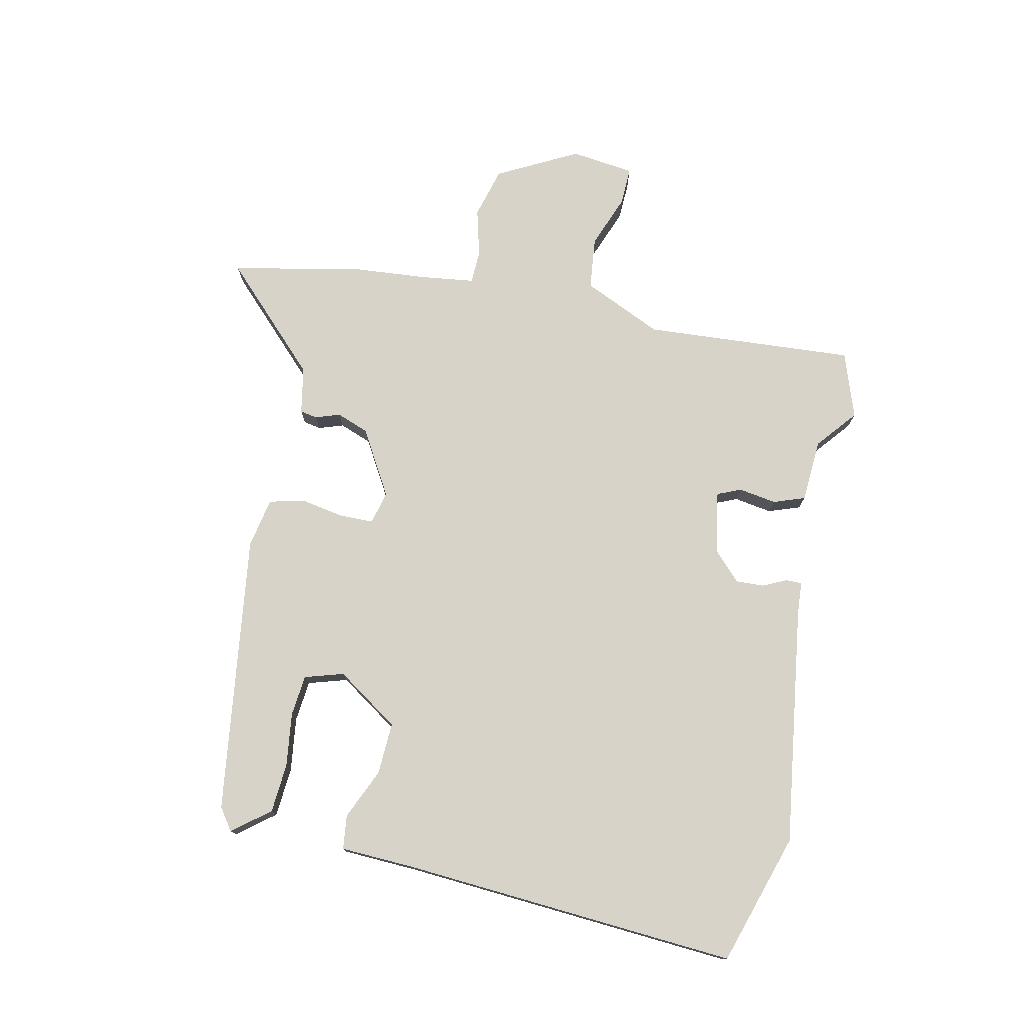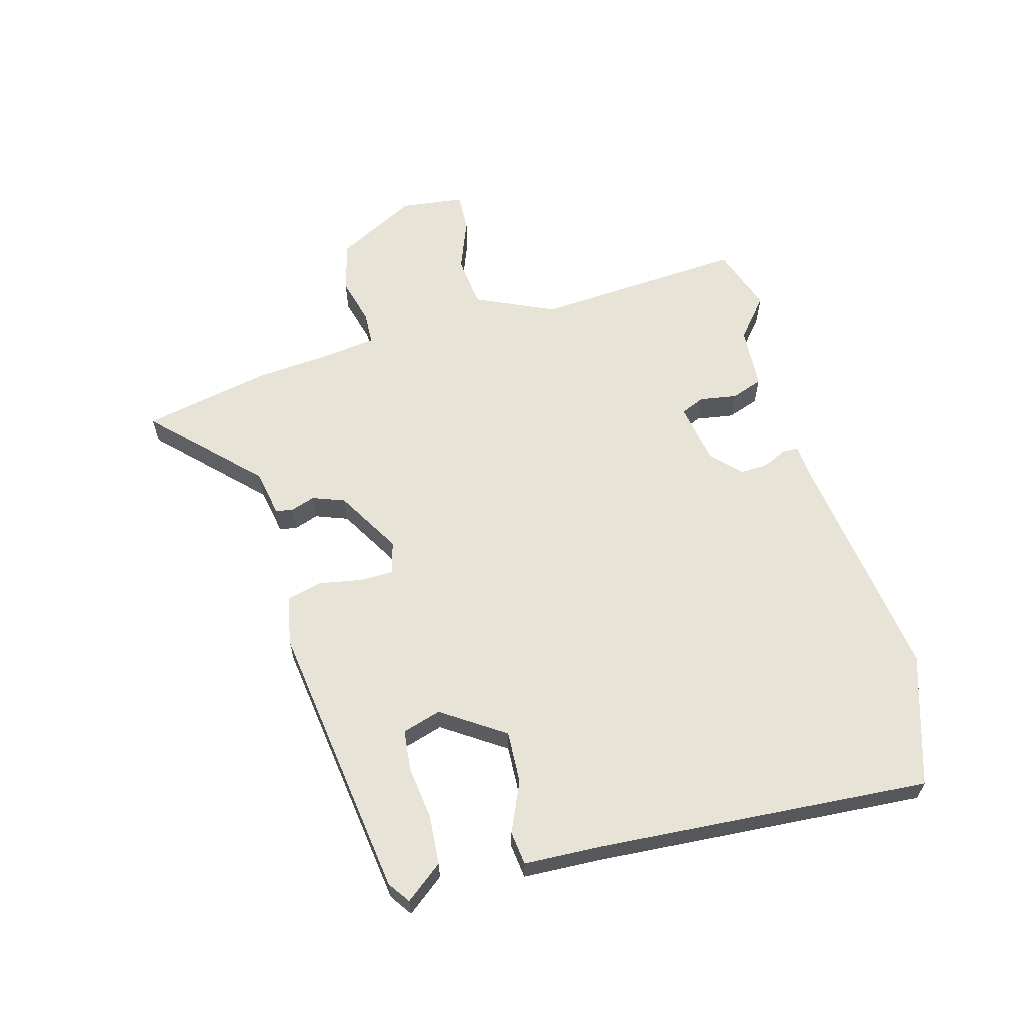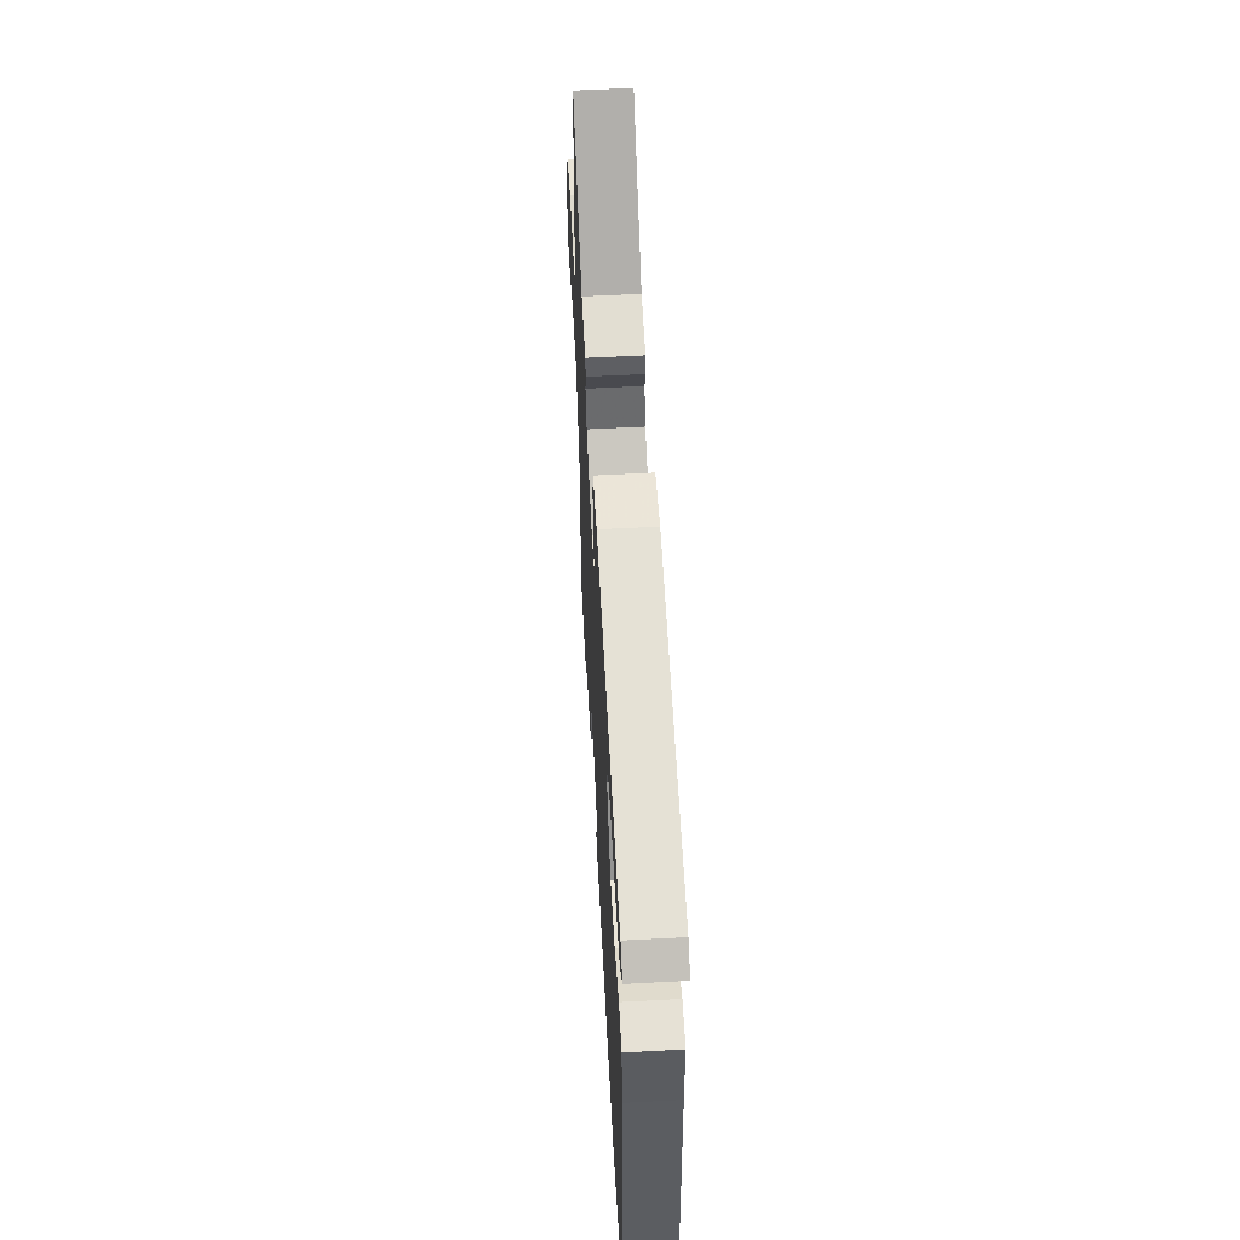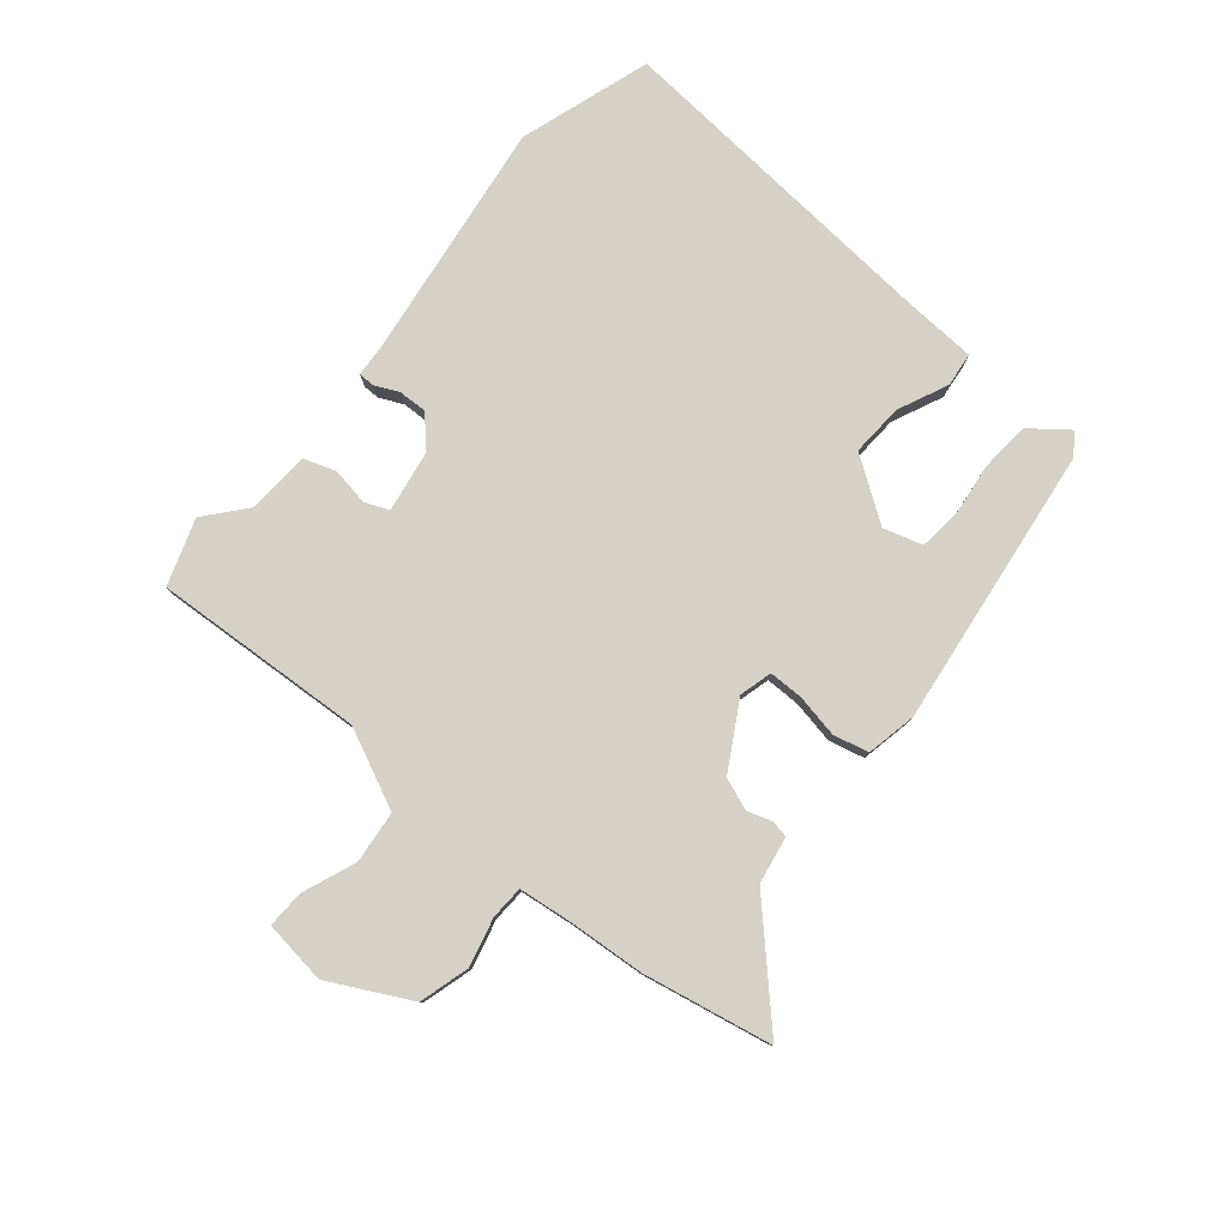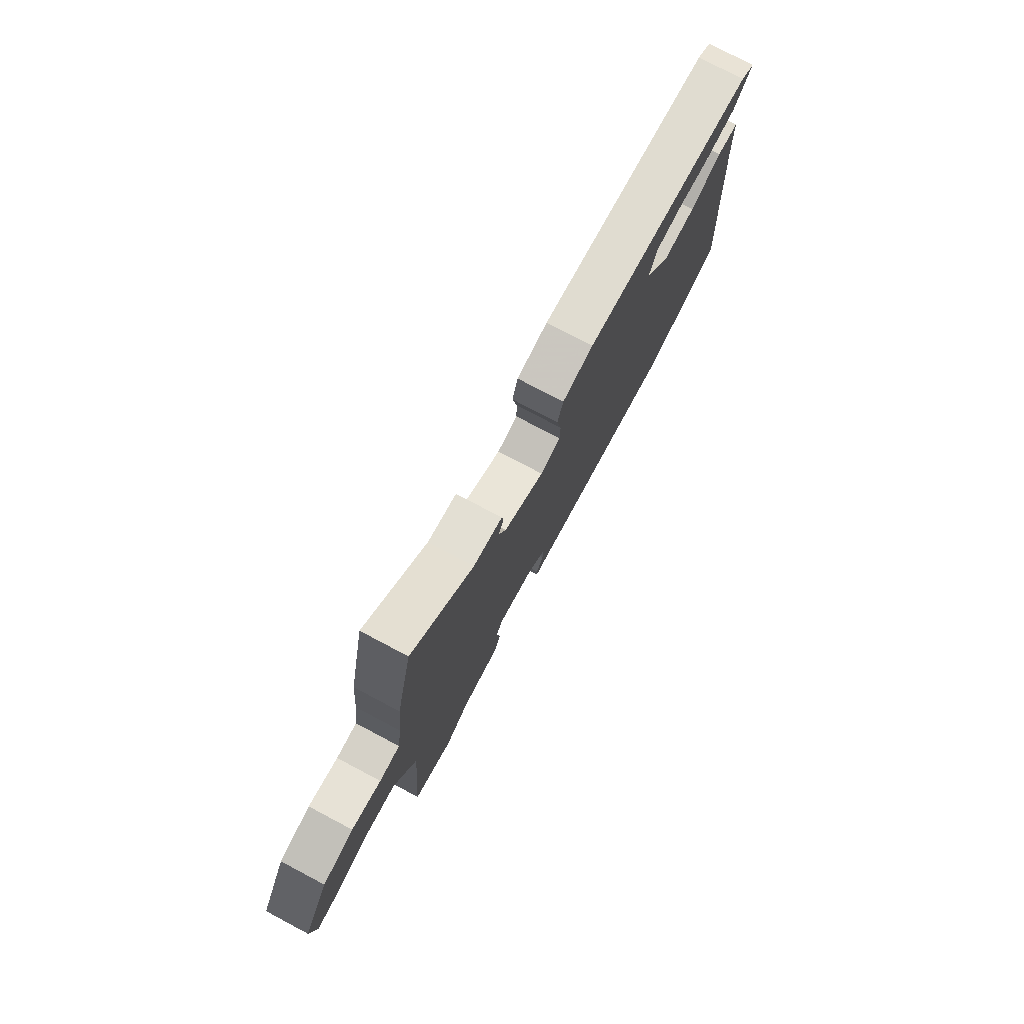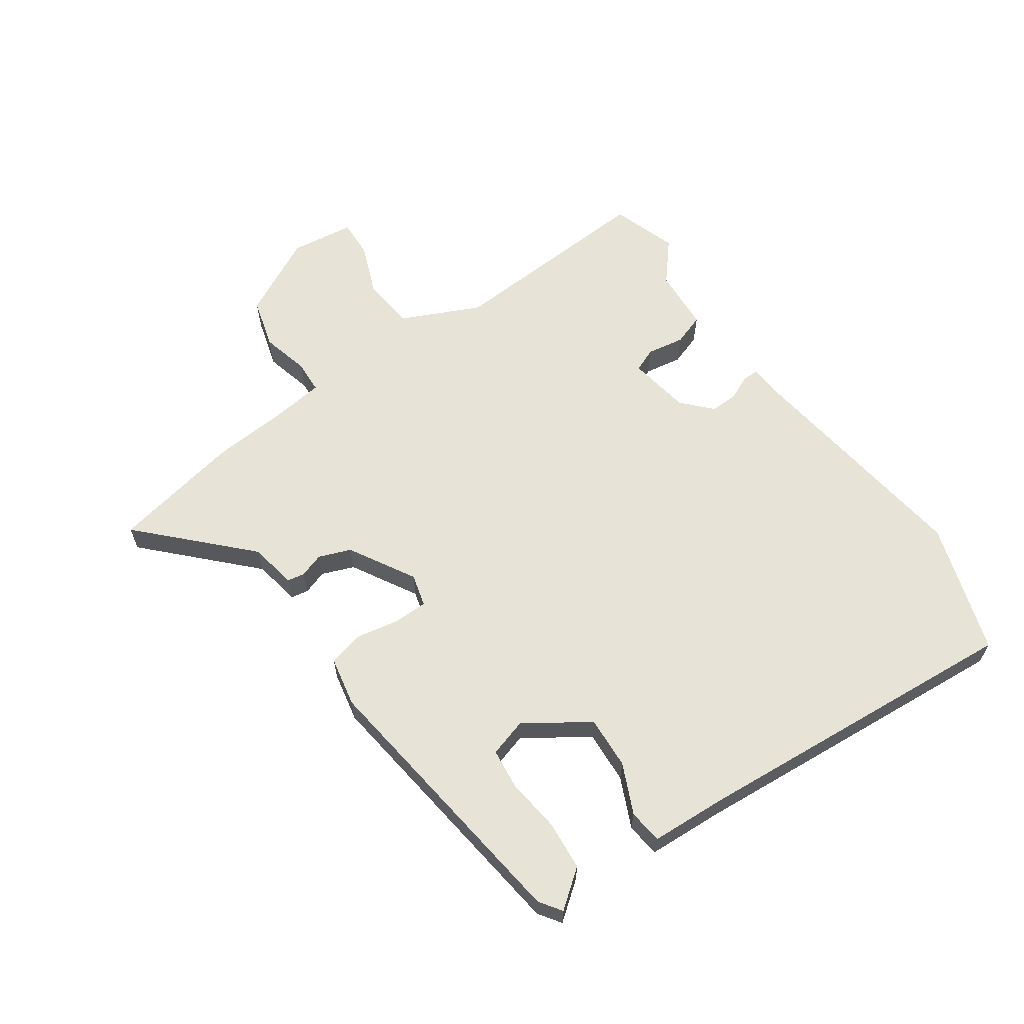
<metadata>
{"format":"obj","ext":"obj","renderer":"f3d","projection":"perspective","resolution":1024,"background":"white","views":[{"elev":76.2,"azim":102.2,"up":"+Y"},{"elev":61.6,"azim":74.8,"up":"+Y"},{"elev":57.4,"azim":86.8,"up":"+Z"},{"elev":79.6,"azim":-49.6,"up":"+Y"},{"elev":77.4,"azim":-62.1,"up":"+Z"},{"elev":62.1,"azim":55.7,"up":"+Y"}]}
</metadata>
<code>
v 0.51 0.07 0.437
v 0.547 0.07 0.411
v 0.498 0.07 0.349
v 0.415 0.07 0.343
v 0.325 0.07 0.355
v 0.256 0.07 0.348
v 0.236 0.07 0.283
v 0.306 0.07 0.178
v 0.394 0.07 0.182
v 0.478 0.07 0.219
v 0.535 0.07 0.212
v 0.54 0.07 0.085
v 0.577 0.07 -0.476
v 0.357 0.07 -0.545
v -0.044 0.07 -0.488
v -0.098 0.07 -0.484
v -0.098 0.07 -0.457
v -0.079 0.07 -0.417
v -0.077 0.07 -0.37
v -0.125 0.07 -0.324
v -0.229 0.07 -0.306
v -0.246 0.07 -0.346
v -0.236 0.07 -0.409
v -0.255 0.07 -0.462
v -0.361 0.07 -0.468
v -0.429 0.07 -0.524
v -0.539 0.07 -0.486
v -0.514 0.07 -0.132
v -0.574 0.07 0.001
v -0.662 0.07 0.011
v -0.751 0.07 -0.023
v -0.815 0.07 -0.025
v -0.828 0.07 0.082
v -0.757 0.07 0.216
v -0.672 0.07 0.239
v -0.592 0.07 0.218
v -0.536 0.07 0.22
v -0.524 0.07 0.311
v -0.513 0.07 0.437
v -0.468 0.07 0.653
v -0.3 0.07 0.486
v -0.221 0.07 0.471
v -0.216 0.07 0.442
v -0.23 0.07 0.401
v -0.21 0.07 0.347
v -0.101 0.07 0.283
v -0.046 0.07 0.297
v -0.045 0.07 0.354
v -0.058 0.07 0.427
v -0.043 0.07 0.486
v 0.041 0.07 0.502
v 0.51 0 0.437
v 0.547 0 0.411
v 0.498 0 0.349
v 0.415 0 0.343
v 0.325 0 0.355
v 0.256 0 0.348
v 0.236 0 0.283
v 0.306 0 0.178
v 0.394 0 0.182
v 0.478 0 0.219
v 0.535 0 0.212
v 0.54 0 0.085
v 0.577 0 -0.476
v 0.357 0 -0.545
v -0.044 0 -0.488
v -0.098 0 -0.484
v -0.098 0 -0.457
v -0.079 0 -0.417
v -0.077 0 -0.37
v -0.125 0 -0.324
v -0.229 0 -0.306
v -0.246 0 -0.346
v -0.236 0 -0.409
v -0.255 0 -0.462
v -0.361 0 -0.468
v -0.429 0 -0.524
v -0.539 0 -0.486
v -0.514 0 -0.132
v -0.574 0 0.001
v -0.662 0 0.011
v -0.751 0 -0.023
v -0.815 0 -0.025
v -0.828 0 0.082
v -0.757 0 0.216
v -0.672 0 0.239
v -0.592 0 0.218
v -0.536 0 0.22
v -0.524 0 0.311
v -0.513 0 0.437
v -0.468 0 0.653
v -0.3 0 0.486
v -0.221 0 0.471
v -0.216 0 0.442
v -0.23 0 0.401
v -0.21 0 0.347
v -0.101 0 0.283
v -0.046 0 0.297
v -0.045 0 0.354
v -0.058 0 0.427
v -0.043 0 0.486
v 0.041 0 0.502
f 51 1 2
f 50 51 2
f 49 50 2
f 48 49 2
f 47 48 2
f 46 47 2
f 41 42 43 44
f 41 44 45
f 40 41 45
f 39 40 45
f 38 39 45
f 37 38 45 46
f 34 35 36
f 33 34 36
f 32 33 36
f 31 32 36
f 30 31 36
f 29 30 36 37
f 28 29 37 46
f 27 28 46
f 26 27 46
f 25 26 46
f 22 23 24 25
f 21 22 25 46
f 15 16 17 18
f 15 18 19
f 14 15 19
f 13 14 19
f 12 13 19
f 12 19 20
f 11 12 20
f 10 11 20
f 9 10 20
f 2 3 4 5
f 2 5 6
f 46 2 6
f 21 46 6 7
f 8 9 20 21
f 7 8 21
f 53 52 102
f 53 102 101
f 53 101 100
f 53 100 99
f 53 99 98
f 53 98 97
f 95 94 93 92
f 96 95 92
f 96 92 91
f 96 91 90
f 96 90 89
f 97 96 89 88
f 87 86 85
f 87 85 84
f 87 84 83
f 87 83 82
f 87 82 81
f 88 87 81 80
f 97 88 80 79
f 97 79 78
f 97 78 77
f 97 77 76
f 76 75 74 73
f 97 76 73 72
f 69 68 67 66
f 70 69 66
f 70 66 65
f 70 65 64
f 70 64 63
f 71 70 63
f 71 63 62
f 71 62 61
f 71 61 60
f 56 55 54 53
f 57 56 53
f 57 53 97
f 58 57 97 72
f 72 71 60 59
f 72 59 58
f 1 52 53 2
f 2 53 54 3
f 3 54 55 4
f 4 55 56 5
f 5 56 57 6
f 6 57 58 7
f 7 58 59 8
f 8 59 60 9
f 9 60 61 10
f 10 61 62 11
f 11 62 63 12
f 12 63 64 13
f 13 64 65 14
f 14 65 66 15
f 15 66 67 16
f 16 67 68 17
f 17 68 69 18
f 18 69 70 19
f 19 70 71 20
f 20 71 72 21
f 21 72 73 22
f 22 73 74 23
f 23 74 75 24
f 24 75 76 25
f 25 76 77 26
f 26 77 78 27
f 27 78 79 28
f 28 79 80 29
f 29 80 81 30
f 30 81 82 31
f 31 82 83 32
f 32 83 84 33
f 33 84 85 34
f 34 85 86 35
f 35 86 87 36
f 36 87 88 37
f 37 88 89 38
f 38 89 90 39
f 39 90 91 40
f 40 91 92 41
f 41 92 93 42
f 42 93 94 43
f 43 94 95 44
f 44 95 96 45
f 45 96 97 46
f 46 97 98 47
f 47 98 99 48
f 48 99 100 49
f 49 100 101 50
f 50 101 102 51
f 51 102 52 1

</code>
